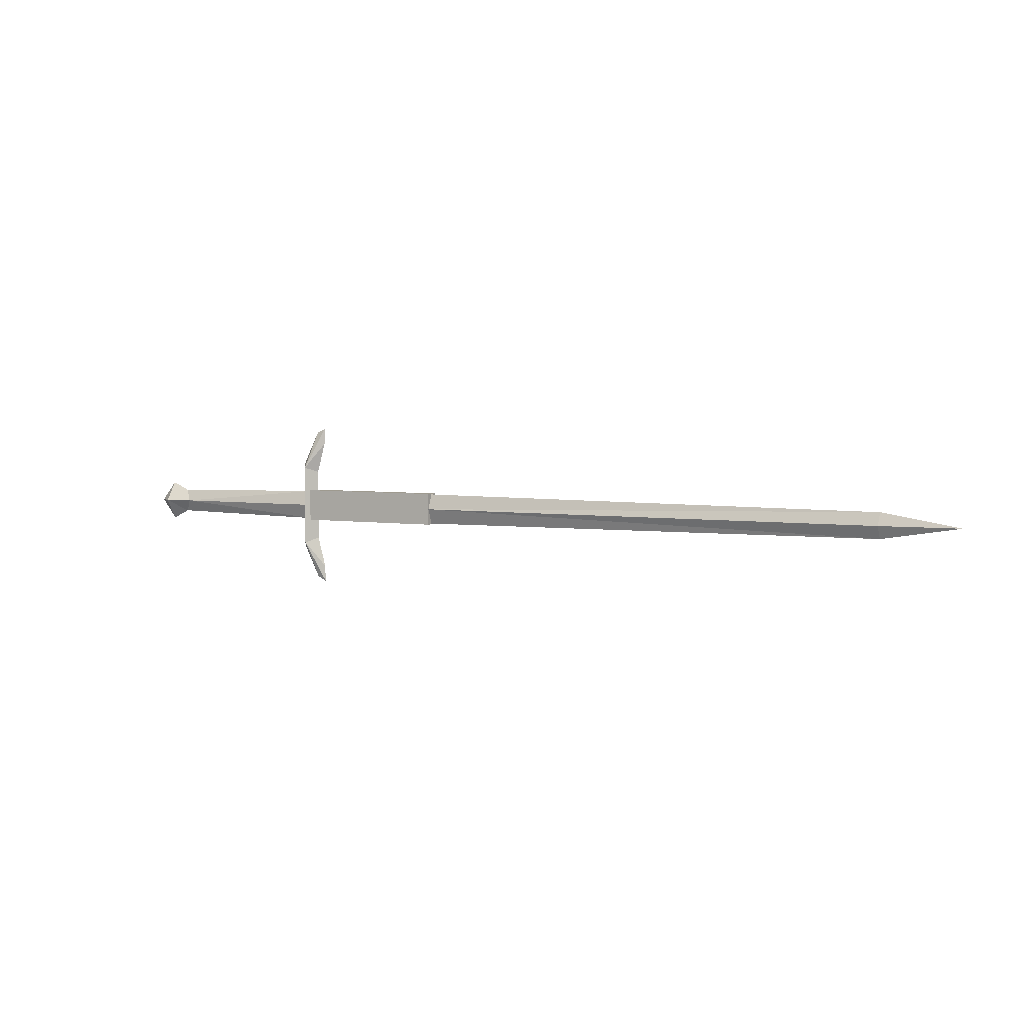
<metadata>
{"format":"obj","ext":"obj","renderer":"f3d","projection":"perspective","resolution":1024,"background":"white","views":[{"elev":3.6,"azim":-149.4,"up":"+Z"}]}
</metadata>
<code>
o ITMW_032_2H_SWORD_LIGHT_01
v -0.2419 0 -0.02304
v -0.9802 0 -0.01843
v -0.9802 0 0.01843
v -1.095 0 0
v -0.04032 -0.000246 0.1244
v -0.01152 -0.0158 -0.06106
v -0.01152 -0.0158 0.06106
v -0.01152 0.0158 -0.06106
v -0.01152 0.0158 0.06106
v -0.04032 -0.000246 -0.1244
v -0.2477 -0.009504 -0.02419
v -0.01152 -0.009504 -0.02419
v -0.2477 0.009504 0.02419
v -0.01152 -0.009504 0.02419
v -0.2419 0 0.02304
v 0.3049 0 0
v -0.01152 1.8e-05 -0.02231
v -0.01152 1.3e-05 0.02231
v 0.2802 0.01901 -0
v 0.2802 -0.01901 -0
v -0.01152 0.009504 -0.02419
v -0.2477 0.009504 -0.02419
v -0.01152 0.009504 0.02419
v -0.2477 -0.009504 0.02419
v -0.000988 0 0.06912
v -0.000988 0 -0.06912
v 0.2802 0 -0.0311
v 0.2802 0 0.02995
v -0.2419 0.00864 0
v -0.2419 -0.00864 0
v -0.01152 -0.008405 8e-06
v -0.01152 0.008405 8e-06
v -0.02641 0 0.1178
v -0.02641 0 -0.1178
v 0.2404 0.008405 2e-06
v 0.2404 -0.008405 2e-06
v -0.02666 0 -0.05414
v -0.03983 0 0.09993
v 0.2519 -9e-06 -0.0177
v -0.03983 0 -0.09993
v 0.2519 9e-06 0.0177
v -0.02666 0 0.05414
v -0.9802 0.00864 0
v -0.9802 -0.00864 0
f 7 42 6
f 25 7 26
f 37 42 8
f 8 9 26
f 9 8 42
f 25 26 9
f 37 6 42
f 6 26 7
f 22 13 21
f 11 12 24
f 14 24 12
f 13 23 21
f 32 35 17
f 31 17 36
f 17 35 39
f 41 35 18
f 18 36 41
f 39 36 17
f 21 12 22
f 11 22 12
f 14 23 24
f 13 24 23
f 25 33 7
f 25 9 33
f 26 34 8
f 26 6 34
f 16 20 27
f 27 19 16
f 28 20 16
f 16 19 28
f 31 36 18
f 32 18 35
f 5 7 33
f 5 33 9
f 10 8 34
f 10 34 6
f 41 19 35
f 35 19 39
f 36 20 41
f 39 20 36
f 37 40 6
f 8 40 37
f 5 38 7
f 9 38 5
f 27 20 39
f 39 19 27
f 6 40 10
f 10 40 8
f 41 20 28
f 28 19 41
f 7 38 42
f 42 38 9
f 43 29 2
f 2 30 44
f 44 30 3
f 3 29 43
f 1 30 2
f 2 29 1
f 22 11 13
f 24 13 11
f 15 29 3
f 3 30 15
f 43 4 3
f 2 4 43
f 3 4 44
f 44 4 2

</code>
